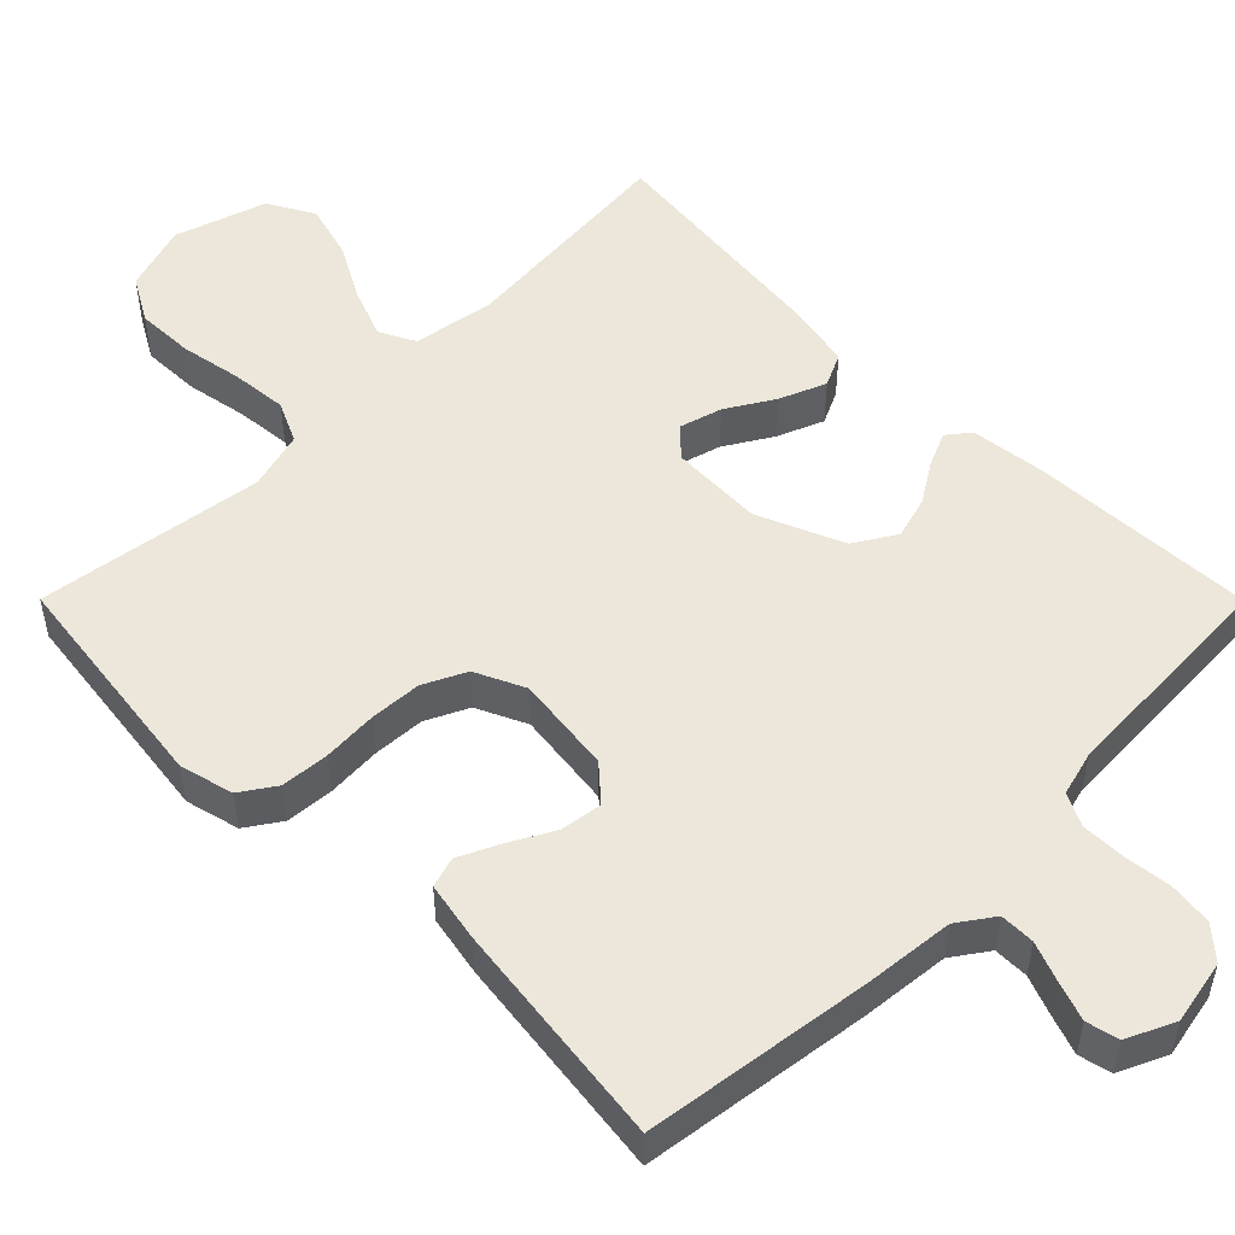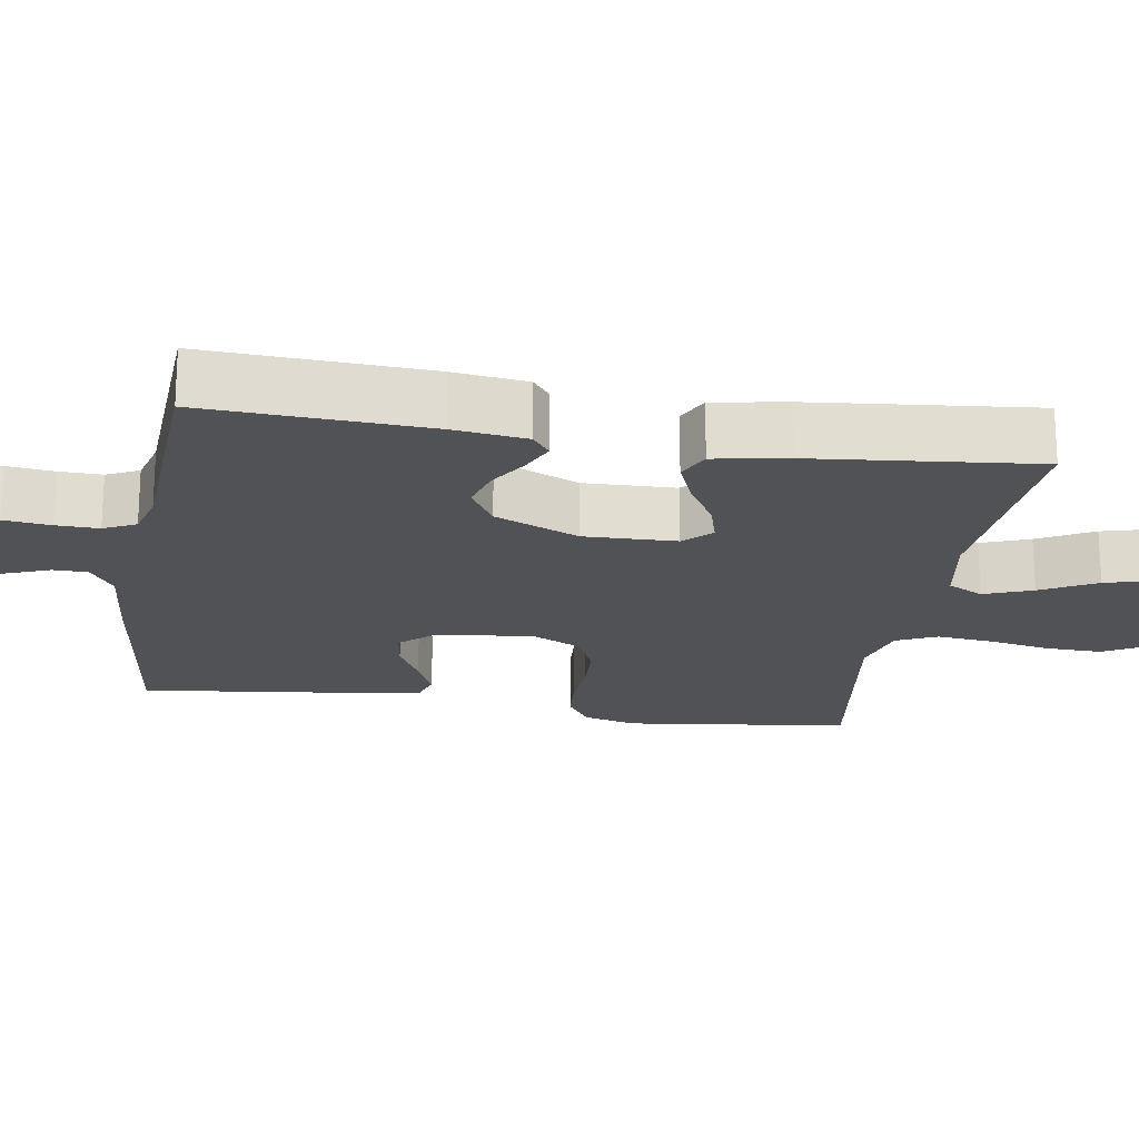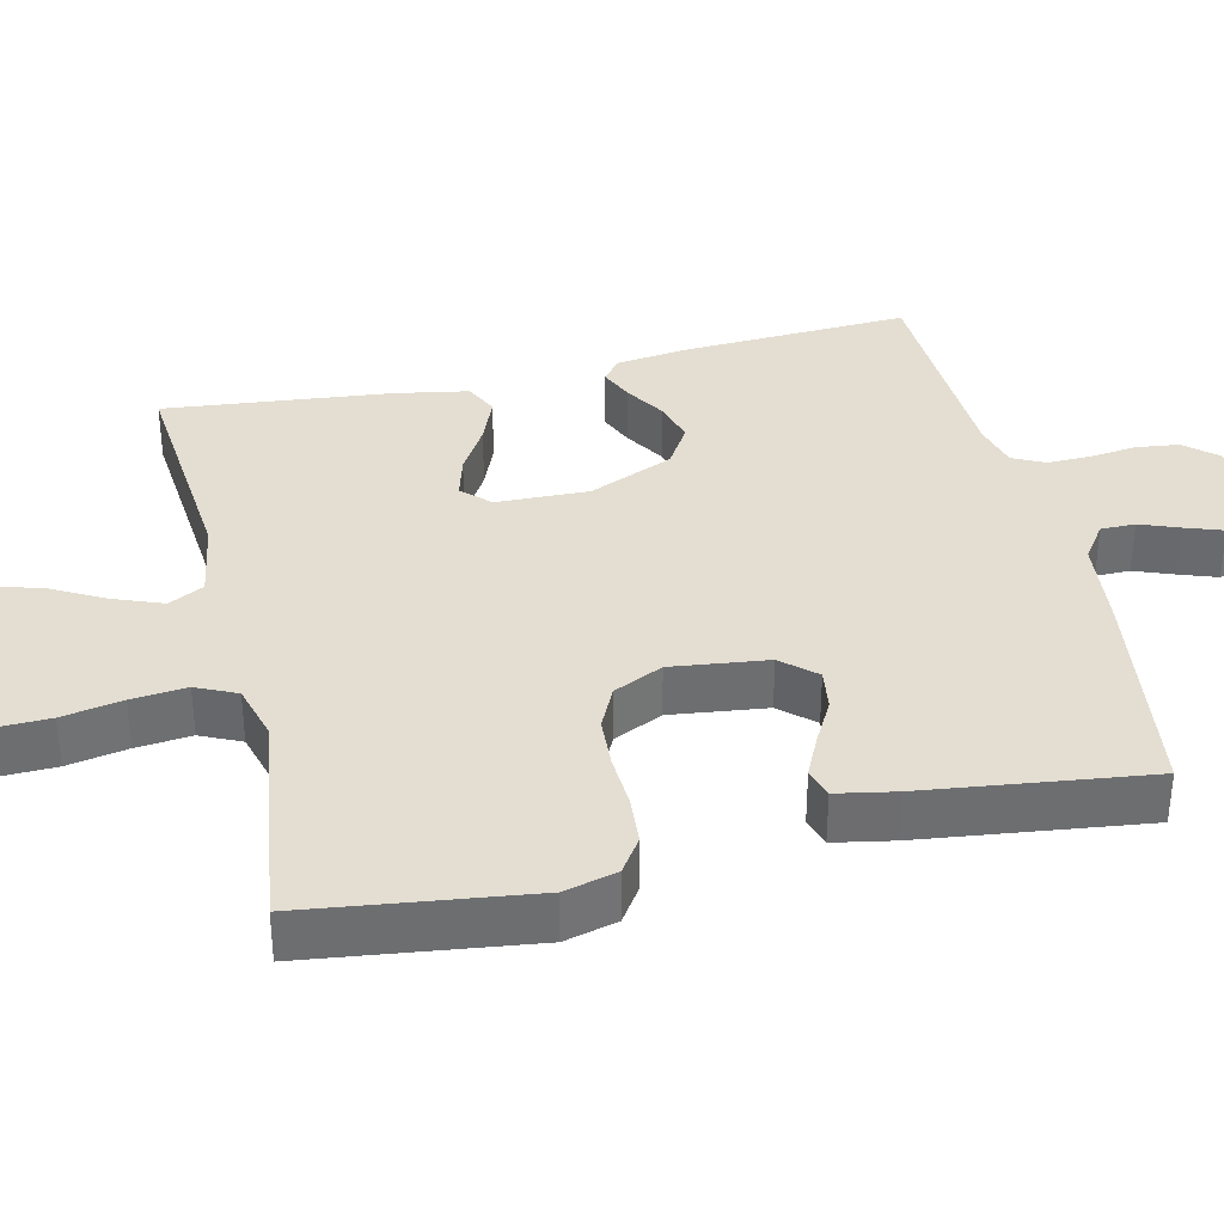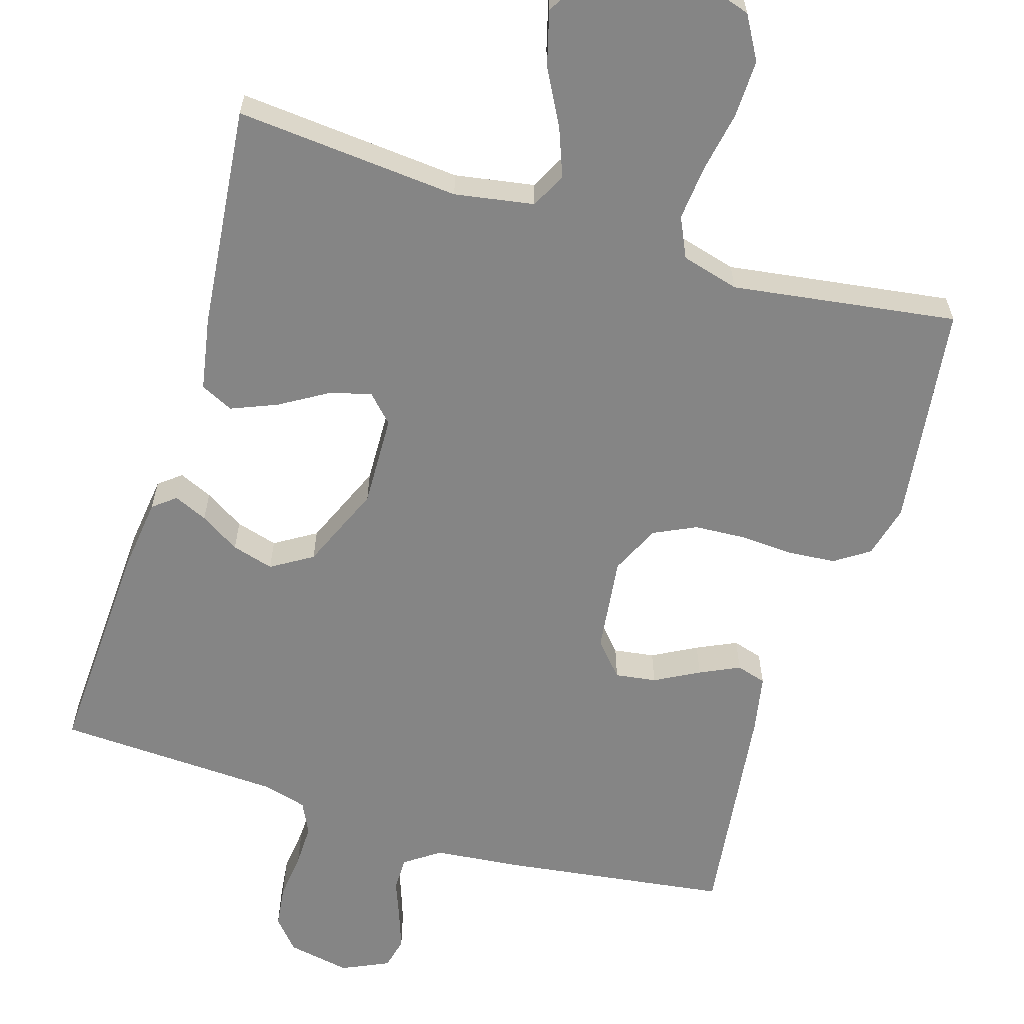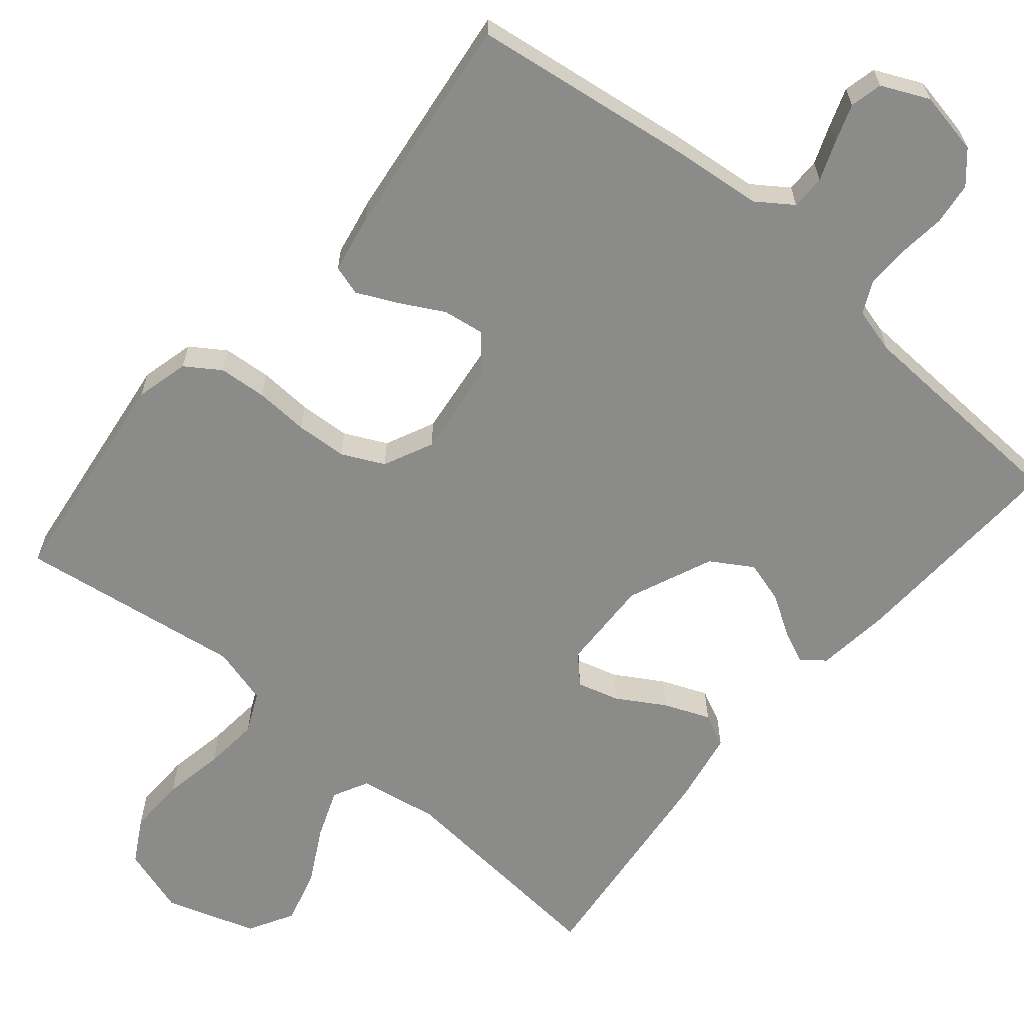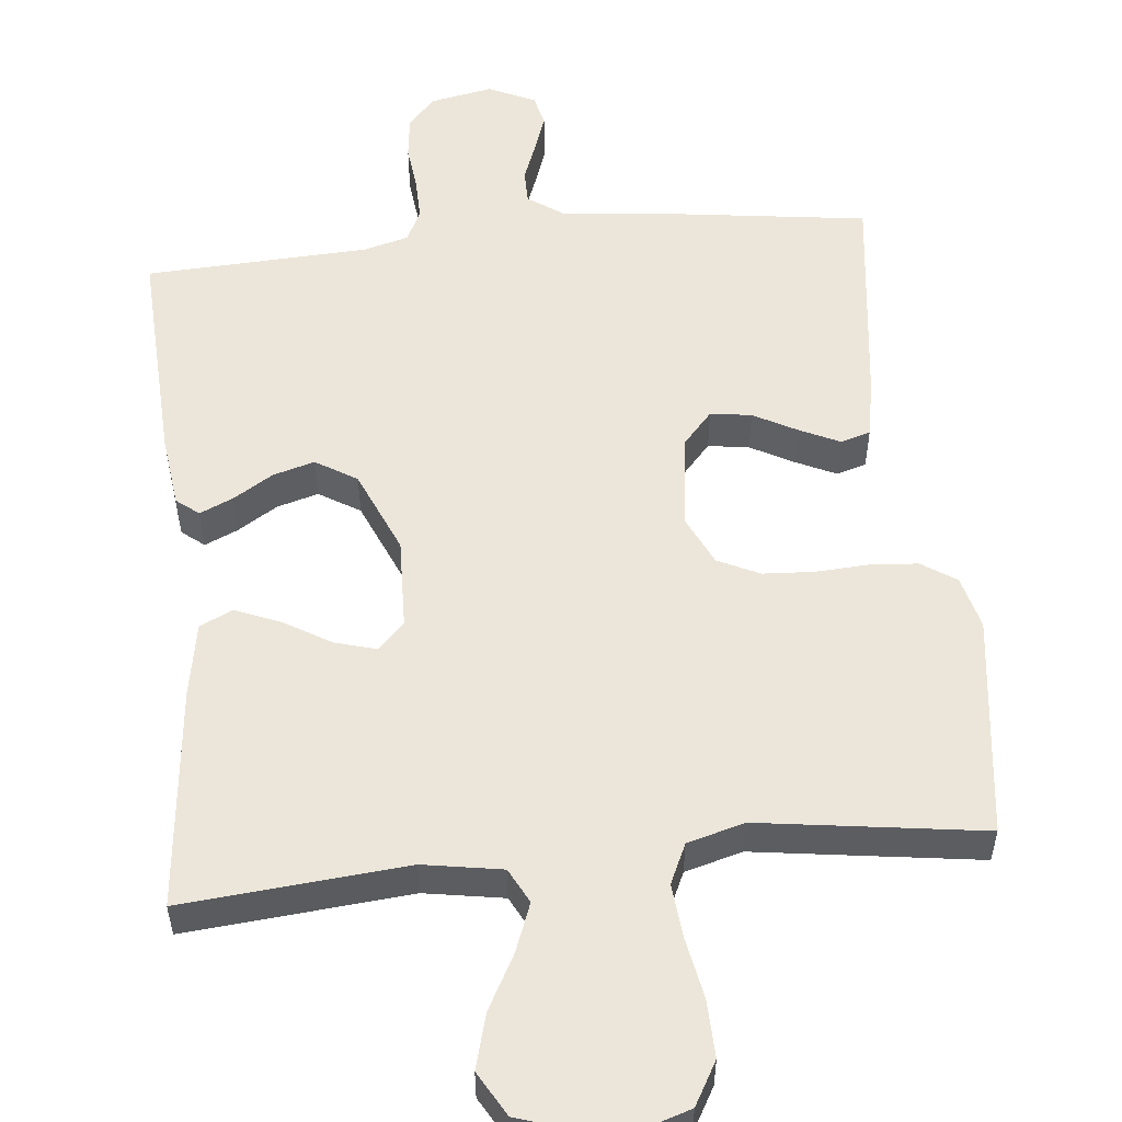
<metadata>
{"format":"obj","ext":"obj","renderer":"f3d","projection":"perspective","resolution":1024,"background":"white","views":[{"elev":51.8,"azim":135.1,"up":"+Y"},{"elev":-20.6,"azim":-99.4,"up":"+Y"},{"elev":36.1,"azim":76.8,"up":"+Y"},{"elev":-61.8,"azim":-17.1,"up":"+Y"},{"elev":-63.7,"azim":139.9,"up":"+Y"},{"elev":54.3,"azim":-5.9,"up":"+Y"}]}
</metadata>
<code>
v 0.5 0.07 -0.5
v 0.2 0.07 -0.541
v 0.082 0.07 -0.553
v 0.035 0.07 -0.586
v 0.035 0.07 -0.632
v 0.055 0.07 -0.684
v 0.073 0.07 -0.735
v 0.063 0.07 -0.778
v 0 0.07 -0.807
v -0.084 0.07 -0.791
v -0.12 0.07 -0.75
v -0.127 0.07 -0.693
v -0.12 0.07 -0.63
v -0.119 0.07 -0.573
v -0.14 0.07 -0.53
v -0.2 0.07 -0.514
v -0.5 0.07 -0.5
v -0.486 0.07 -0.2
v -0.474 0.07 -0.102
v -0.444 0.07 -0.078
v -0.399 0.07 -0.098
v -0.346 0.07 -0.131
v -0.29 0.07 -0.147
v -0.235 0.07 -0.113
v -0.187 0.07 0
v -0.191 0.07 0.123
v -0.226 0.07 0.159
v -0.282 0.07 0.143
v -0.345 0.07 0.105
v -0.406 0.07 0.08
v -0.45 0.07 0.101
v -0.468 0.07 0.2
v -0.5 0.07 0.5
v -0.2 0.07 0.474
v -0.094 0.07 0.492
v -0.07 0.07 0.539
v -0.095 0.07 0.604
v -0.135 0.07 0.678
v -0.155 0.07 0.751
v -0.121 0.07 0.811
v 0 0.07 0.85
v 0.089 0.07 0.822
v 0.122 0.07 0.764
v 0.12 0.07 0.687
v 0.105 0.07 0.606
v 0.098 0.07 0.532
v 0.123 0.07 0.478
v 0.2 0.07 0.457
v 0.5 0.07 0.5
v 0.539 0.07 0.2
v 0.521 0.07 0.129
v 0.475 0.07 0.098
v 0.411 0.07 0.093
v 0.339 0.07 0.097
v 0.271 0.07 0.093
v 0.215 0.07 0.066
v 0.184 0.07 0
v 0.2 0.07 -0.129
v 0.24 0.07 -0.174
v 0.295 0.07 -0.166
v 0.354 0.07 -0.134
v 0.407 0.07 -0.109
v 0.447 0.07 -0.121
v 0.462 0.07 -0.2
v 0.5 0 -0.5
v 0.2 0 -0.541
v 0.082 0 -0.553
v 0.035 0 -0.586
v 0.035 0 -0.632
v 0.055 0 -0.684
v 0.073 0 -0.735
v 0.063 0 -0.778
v 0 0 -0.807
v -0.084 0 -0.791
v -0.12 0 -0.75
v -0.127 0 -0.693
v -0.12 0 -0.63
v -0.119 0 -0.573
v -0.14 0 -0.53
v -0.2 0 -0.514
v -0.5 0 -0.5
v -0.486 0 -0.2
v -0.474 0 -0.102
v -0.444 0 -0.078
v -0.399 0 -0.098
v -0.346 0 -0.131
v -0.29 0 -0.147
v -0.235 0 -0.113
v -0.187 0 0
v -0.191 0 0.123
v -0.226 0 0.159
v -0.282 0 0.143
v -0.345 0 0.105
v -0.406 0 0.08
v -0.45 0 0.101
v -0.468 0 0.2
v -0.5 0 0.5
v -0.2 0 0.474
v -0.094 0 0.492
v -0.07 0 0.539
v -0.095 0 0.604
v -0.135 0 0.678
v -0.155 0 0.751
v -0.121 0 0.811
v 0 0 0.85
v 0.089 0 0.822
v 0.122 0 0.764
v 0.12 0 0.687
v 0.105 0 0.606
v 0.098 0 0.532
v 0.123 0 0.478
v 0.2 0 0.457
v 0.5 0 0.5
v 0.539 0 0.2
v 0.521 0 0.129
v 0.475 0 0.098
v 0.411 0 0.093
v 0.339 0 0.097
v 0.271 0 0.093
v 0.215 0 0.066
v 0.184 0 0
v 0.2 0 -0.129
v 0.24 0 -0.174
v 0.295 0 -0.166
v 0.354 0 -0.134
v 0.407 0 -0.109
v 0.447 0 -0.121
v 0.462 0 -0.2
f 60 61 62 63
f 60 63 64 1
f 51 52 53 54
f 51 54 55
f 48 49 50 51
f 47 48 51 55
f 46 47 55 56
f 42 43 44 45
f 42 45 46
f 41 42 46
f 37 38 39 40
f 36 37 40 41
f 31 32 33 34
f 31 34 35
f 28 29 30 31
f 27 28 31 35
f 26 27 35 36
f 19 20 21 22
f 19 22 23
f 16 17 18 19
f 15 16 19 23
f 14 15 23 24
f 10 11 12 13
f 10 13 14
f 9 10 14
f 5 6 7 8
f 5 8 9 14
f 60 1 2 3
f 59 60 3 4
f 41 46 56 57
f 36 41 57 58
f 25 26 36 58
f 4 5 14 24
f 25 58 59
f 4 24 25 59
f 127 126 125 124
f 65 128 127 124
f 118 117 116 115
f 119 118 115
f 115 114 113 112
f 119 115 112 111
f 120 119 111 110
f 109 108 107 106
f 110 109 106
f 110 106 105
f 104 103 102 101
f 105 104 101 100
f 98 97 96 95
f 99 98 95
f 95 94 93 92
f 99 95 92 91
f 100 99 91 90
f 86 85 84 83
f 87 86 83
f 83 82 81 80
f 87 83 80 79
f 88 87 79 78
f 77 76 75 74
f 78 77 74
f 78 74 73
f 72 71 70 69
f 78 73 72 69
f 67 66 65 124
f 68 67 124 123
f 121 120 110 105
f 122 121 105 100
f 122 100 90 89
f 88 78 69 68
f 123 122 89
f 123 89 88 68
f 1 65 66 2
f 2 66 67 3
f 3 67 68 4
f 4 68 69 5
f 5 69 70 6
f 6 70 71 7
f 7 71 72 8
f 8 72 73 9
f 9 73 74 10
f 10 74 75 11
f 11 75 76 12
f 12 76 77 13
f 13 77 78 14
f 14 78 79 15
f 15 79 80 16
f 16 80 81 17
f 17 81 82 18
f 18 82 83 19
f 19 83 84 20
f 20 84 85 21
f 21 85 86 22
f 22 86 87 23
f 23 87 88 24
f 24 88 89 25
f 25 89 90 26
f 26 90 91 27
f 27 91 92 28
f 28 92 93 29
f 29 93 94 30
f 30 94 95 31
f 31 95 96 32
f 32 96 97 33
f 33 97 98 34
f 34 98 99 35
f 35 99 100 36
f 36 100 101 37
f 37 101 102 38
f 38 102 103 39
f 39 103 104 40
f 40 104 105 41
f 41 105 106 42
f 42 106 107 43
f 43 107 108 44
f 44 108 109 45
f 45 109 110 46
f 46 110 111 47
f 47 111 112 48
f 48 112 113 49
f 49 113 114 50
f 50 114 115 51
f 51 115 116 52
f 52 116 117 53
f 53 117 118 54
f 54 118 119 55
f 55 119 120 56
f 56 120 121 57
f 57 121 122 58
f 58 122 123 59
f 59 123 124 60
f 60 124 125 61
f 61 125 126 62
f 62 126 127 63
f 63 127 128 64
f 64 128 65 1

</code>
